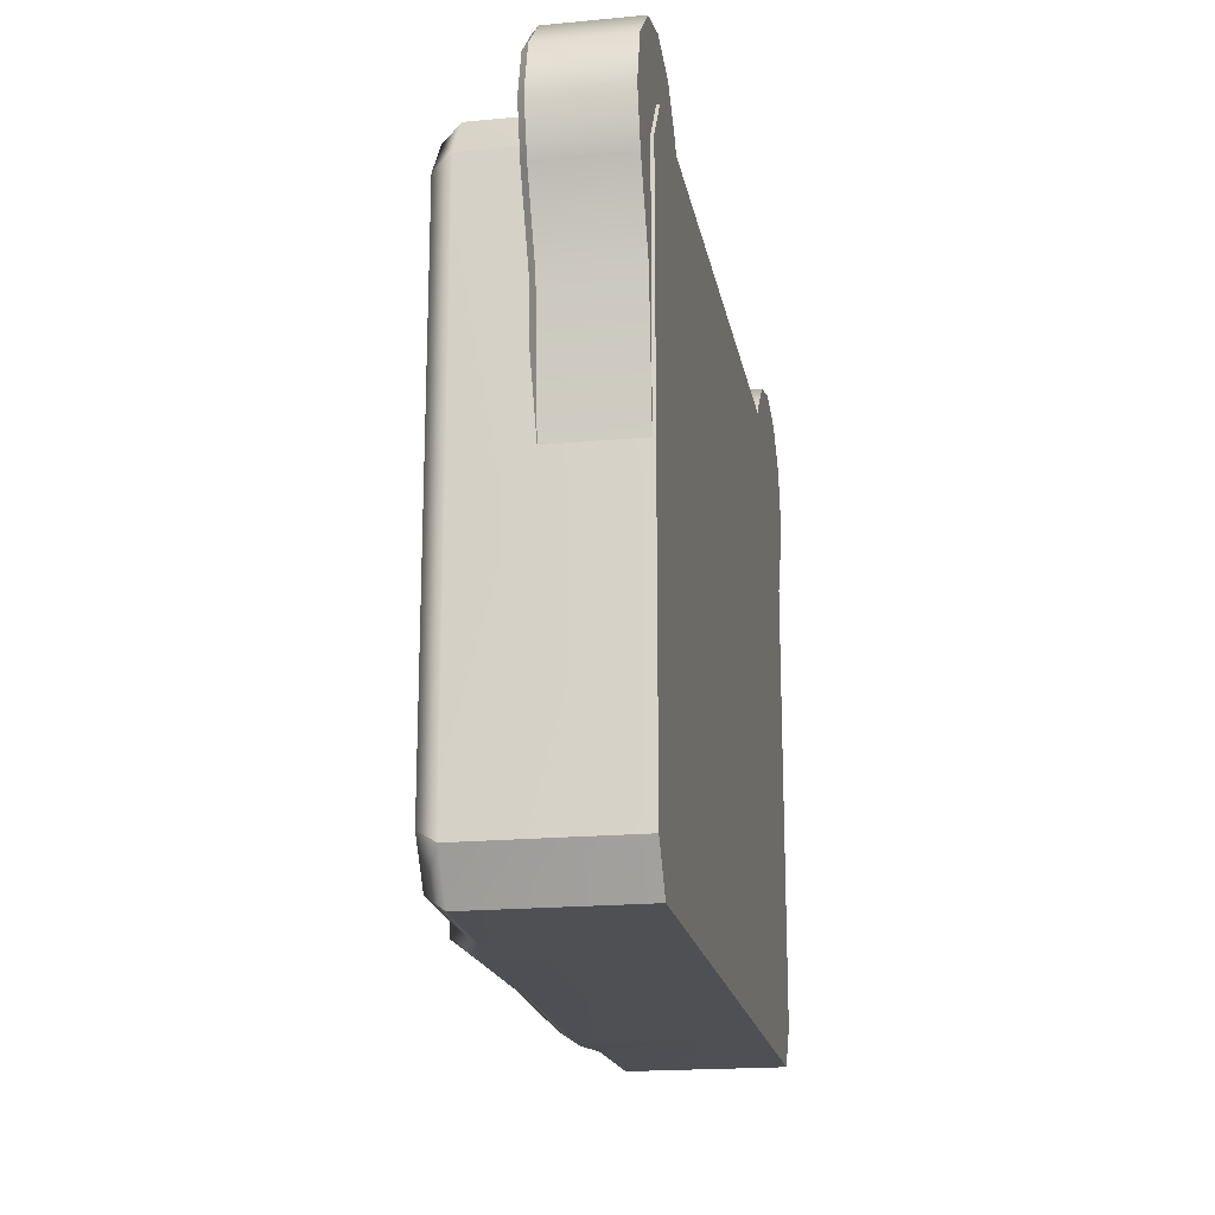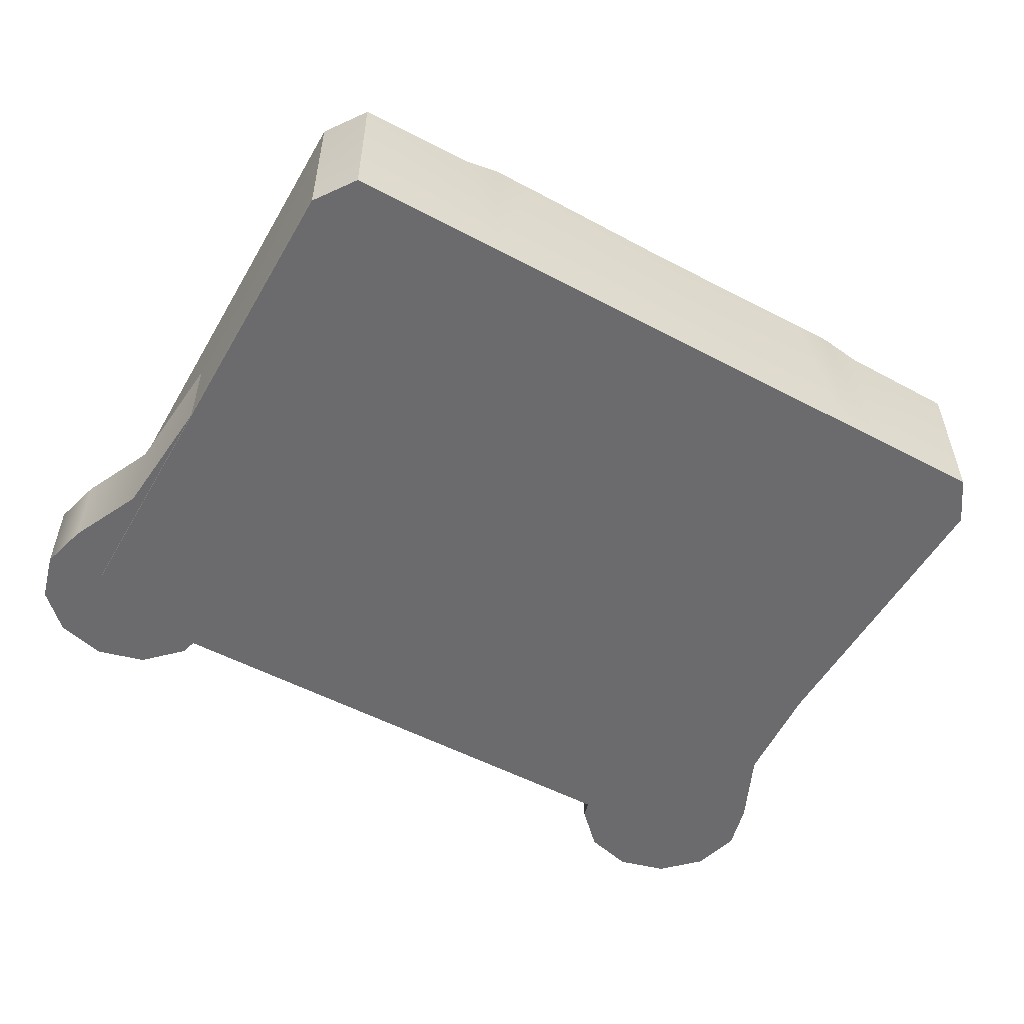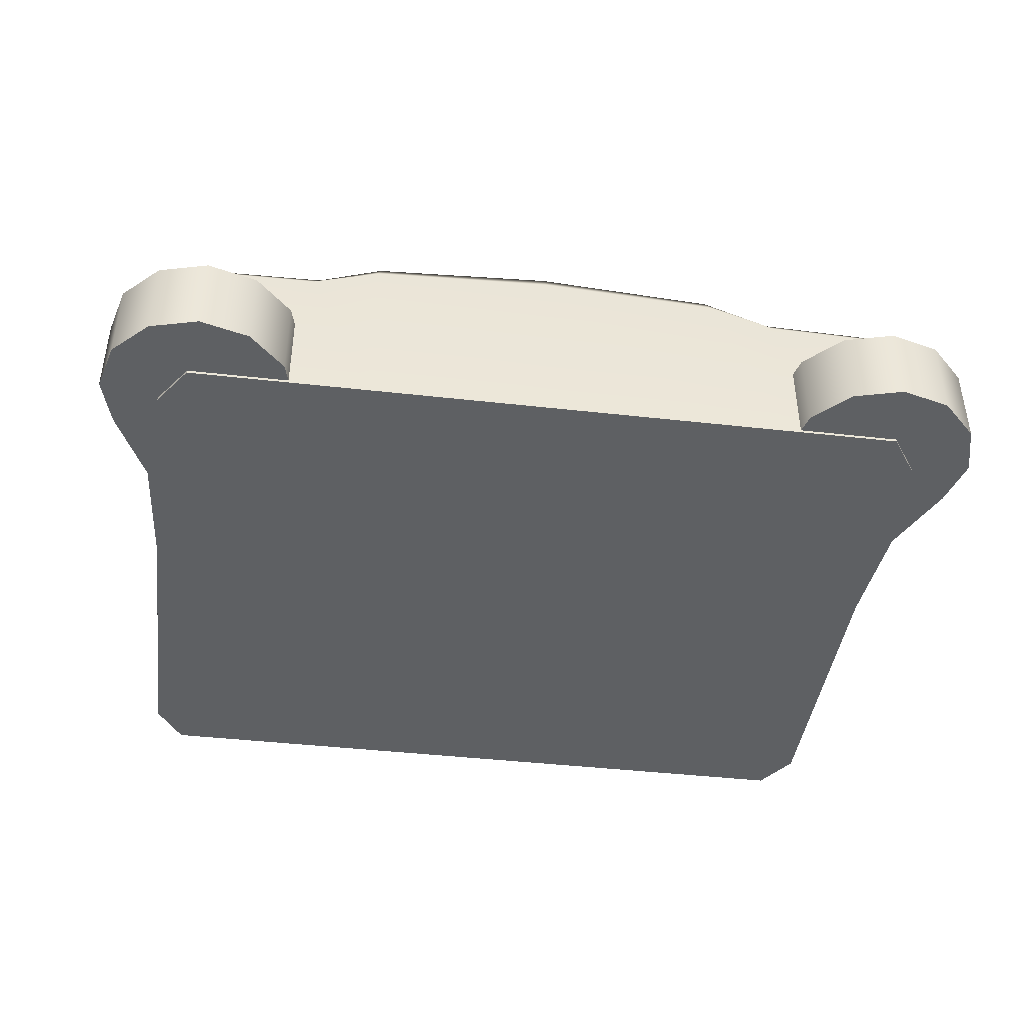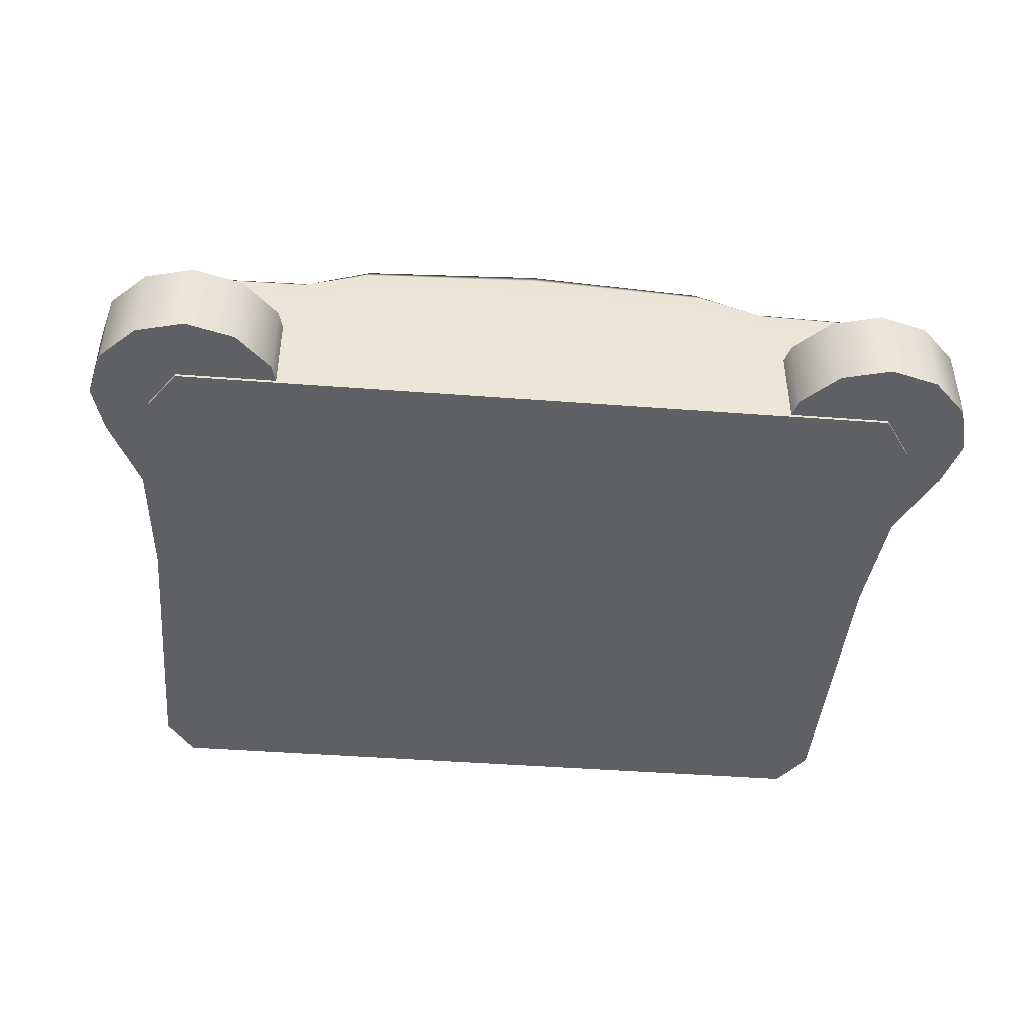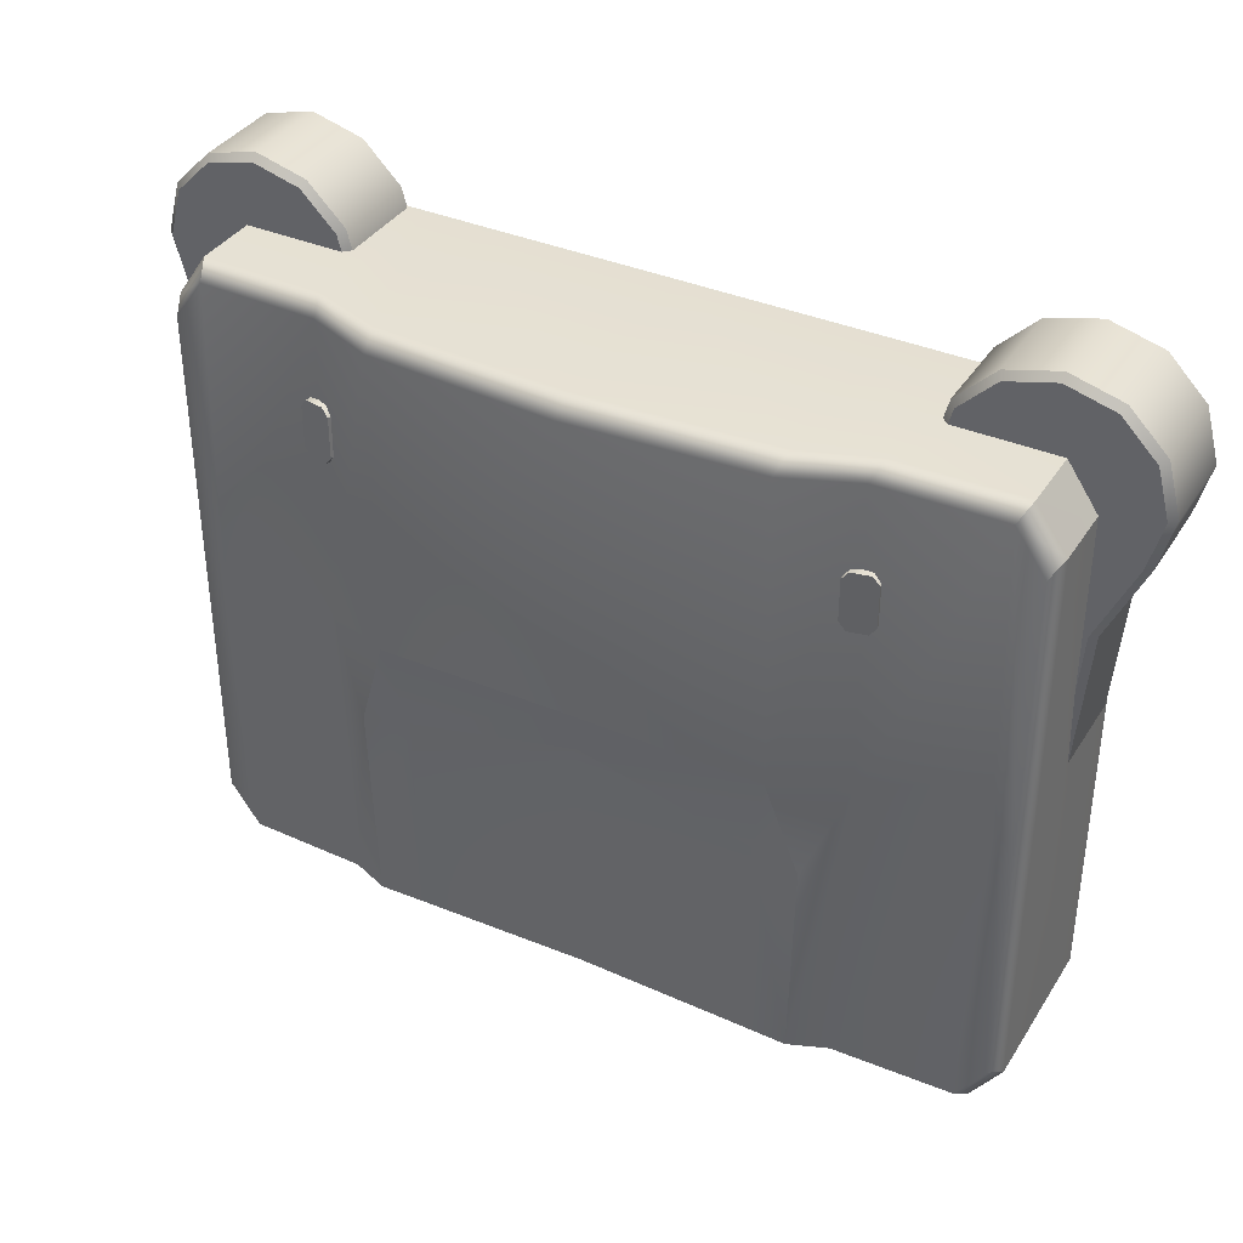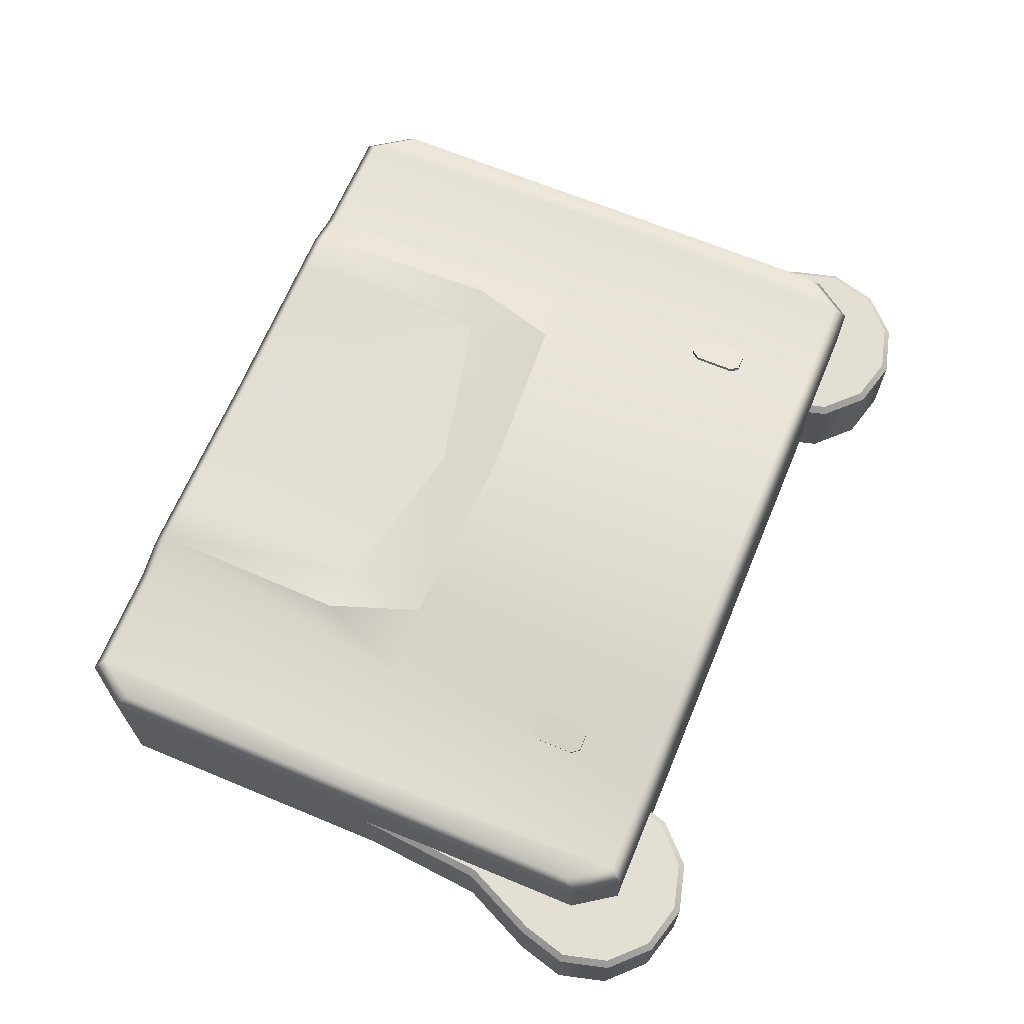
<metadata>
{"format":"obj","ext":"obj","renderer":"f3d","projection":"perspective","resolution":1024,"background":"white","views":[{"elev":-18.9,"azim":-79.8,"up":"+Z"},{"elev":-53.5,"azim":150.5,"up":"+Y"},{"elev":-42.6,"azim":-7.7,"up":"+Y"},{"elev":-44.1,"azim":-5.1,"up":"+Y"},{"elev":37.2,"azim":-151.2,"up":"+Z"},{"elev":67.0,"azim":-67.4,"up":"+Y"}]}
</metadata>
<code>
v 12.83 8.382 12.24
v 11.34 8.673 12.24
v 12.93 8.878 12.24
v 11.44 9.17 12.24
v 12.93 8.878 10.28
v 11.44 9.17 10.28
v 12.83 8.382 10.28
v 11.34 8.673 10.28
v 11.74 9.111 12.63
v 11.74 9.111 9.887
v 11.65 8.614 9.887
v 11.65 8.614 12.63
v 12.63 8.938 12.63
v 12.63 8.938 9.887
v 12.53 8.441 9.887
v 12.53 8.441 12.63
v -12.83 8.382 12.24
v -11.34 8.673 12.24
v -12.93 8.878 12.24
v -11.44 9.17 12.24
v -12.93 8.878 10.28
v -11.44 9.17 10.28
v -12.83 8.382 10.28
v -11.34 8.673 10.28
v -11.74 9.111 12.63
v -11.74 9.111 9.887
v -11.65 8.614 9.887
v -11.65 8.614 12.63
v -12.63 8.938 12.63
v -12.63 8.938 9.887
v -12.53 8.441 9.887
v -12.53 8.441 12.63
v -18.12 0 17.13
v 18.12 0 17.13
v -17.74 8.548 16.46
v 17.74 8.548 16.46
v -17.74 8.548 -12.83
v 17.74 8.548 -12.83
v -18.12 0 -13.51
v 18.12 0 -13.51
v 19.55 0 -11.43
v 19.55 0 15.05
v 19.14 8.548 -10.84
v 19.14 8.548 14.47
v -19.55 0 -11.43
v -19.55 0 15.05
v -19.14 8.548 14.47
v -19.14 8.548 -10.84
v 8.868 9.988 16.46
v 10.29 9.394 -12.83
v 10.53 0 -13.51
v 9.059 0 17.13
v -1e-06 10.54 16.46
v -1e-06 9.141 -12.83
v -1e-06 0 -13.51
v -1e-06 0 17.13
v -8.868 9.988 16.46
v -10.29 9.394 -12.83
v -10.53 0 -13.51
v -9.059 0 17.13
v -12.09 8.694 16.46
v -12.09 8.694 -12.83
v -12.36 0 -13.51
v -12.36 0 17.13
v 12.09 8.694 16.46
v 12.09 8.694 -12.83
v 12.36 0 -13.51
v 12.36 0 17.13
v -1e-06 10.54 2.394
v -9.059 9.988 1.813
v -12.36 8.694 1.813
v -18.12 8.548 1.813
v -19.14 8.548 1.813
v -19.55 0 1.813
v -18.12 0 1.813
v -12.36 0 1.813
v -9.059 0 1.813
v -1e-06 0 1.813
v 9.059 0 1.813
v 12.36 0 1.813
v 18.12 0 1.813
v 19.55 0 1.813
v 19.14 8.548 1.813
v 18.12 8.548 1.813
v 12.36 8.694 1.813
v 9.059 9.988 1.813
v -1e-06 9.141 -0.6512
v -8.297 9.263 -2.445
v 8.297 9.263 -2.445
v 8.121 9.331 -12.83
v -8.121 9.331 -12.83
v 10.52 9.535 -2.783
v -10.52 9.535 -2.783
v -13.34 0.1401 13.16
v -15.13 0.1401 11.37
v -19.32 0.1401 0.1178
v -20.09 0.1401 9.468
v -21.8 0.1401 13.16
v -22.46 0.1401 15.61
v -21.8 0.1401 18.05
v -20.01 0.1401 19.84
v -17.57 0.1401 20.5
v -15.13 0.1401 19.84
v -13.34 0.1401 18.05
v -12.68 0.1401 15.61
v -17.57 0.1401 15.61
v -17.57 4.621 15.61
v 13.34 0.1401 13.16
v 15.13 0.1401 11.37
v 19.32 0.1401 0.1178
v 20.09 0.1401 9.468
v 21.8 0.1401 13.16
v 22.46 0.1401 15.61
v 21.8 0.1401 18.05
v 20.01 0.1401 19.84
v 17.57 0.1401 20.5
v 15.13 0.1401 19.84
v 13.34 0.1401 18.05
v 12.68 0.1401 15.61
v 17.57 0.1401 15.61
v 17.57 4.621 15.61
v 10.52 8.402 -13.51
v 12.36 7.776 -13.51
v 18.12 7.646 -13.51
v 19.55 7.646 -11.43
v 19.55 7.646 1.813
v 19.55 7.646 15.05
v 18.12 7.646 17.13
v 12.36 7.776 17.13
v 9.059 8.933 17.13
v -1e-06 9.428 17.13
v -9.059 8.933 17.13
v -12.36 7.776 17.13
v -18.12 7.646 17.13
v -19.55 7.646 15.05
v -19.55 7.646 1.813
v -19.55 7.646 -11.43
v -18.12 7.646 -13.51
v -12.36 7.776 -13.51
v -10.52 8.402 -13.51
v 8.52 8.398 -13.51
v -1e-06 8.227 -13.51
v -8.52 8.398 -13.51
v -13.34 4.307 13.16
v -13.62 4.621 13.33
v -15.13 4.307 11.37
v -15.4 4.621 11.55
v -19.32 4.307 0.1178
v -19.12 4.621 1.546
v -20.09 4.307 9.468
v -19.78 4.621 9.549
v -21.8 4.307 13.16
v -21.51 4.621 13.27
v -22.46 4.307 15.61
v -22.13 4.621 15.61
v -21.8 4.307 18.05
v -21.52 4.621 17.89
v -20.01 4.307 19.84
v -19.85 4.621 19.56
v -17.57 4.307 20.5
v -17.57 4.621 20.17
v -15.13 4.307 19.84
v -15.29 4.621 19.56
v -13.34 4.307 18.05
v -13.62 4.621 17.89
v -12.68 4.307 15.61
v -13.01 4.621 15.61
v 13.34 4.307 13.16
v 13.62 4.621 13.33
v 15.13 4.307 11.37
v 15.4 4.621 11.55
v 19.32 4.307 0.1178
v 19.12 4.621 1.546
v 20.09 4.307 9.468
v 19.78 4.621 9.549
v 21.8 4.307 13.16
v 21.51 4.621 13.27
v 22.46 4.307 15.61
v 22.13 4.621 15.61
v 21.8 4.307 18.05
v 21.52 4.621 17.89
v 20.01 4.307 19.84
v 19.85 4.621 19.56
v 17.57 4.307 20.5
v 17.57 4.621 20.17
v 15.13 4.307 19.84
v 15.29 4.621 19.56
v 13.34 4.307 18.05
v 13.62 4.621 17.89
v 12.68 4.307 15.61
v 13.01 4.621 15.61
f 1 3 13 16
f 3 5 14 13
f 5 7 15 14
f 2 4 6 8
f 7 5 3 1
f 9 10 6 4
f 11 8 6 10
f 9 4 2 12
f 13 14 10 9
f 15 11 10 14
f 13 9 12 16
f 17 32 29 19
f 19 29 30 21
f 21 30 31 23
f 18 24 22 20
f 23 17 19 21
f 25 20 22 26
f 27 26 22 24
f 25 28 18 20
f 29 25 26 30
f 31 30 26 27
f 29 32 28 25
f 33 64 133 134
f 35 61 71 72
f 138 139 63 39
f 75 76 64 33
f 42 82 126 127
f 74 46 135 136
f 34 81 82 42
f 40 124 125 41
f 84 36 44 83
f 128 34 42 127
f 75 33 46 74
f 33 134 135 46
f 35 72 73 47
f 138 39 45 137
f 49 65 85 86
f 51 122 123 67
f 52 79 80 68
f 130 52 68 129
f 53 49 86 69
f 141 142 54 90
f 56 78 79 52
f 131 56 52 130
f 57 53 69 70
f 143 140 58 91
f 60 77 78 56
f 132 60 56 131
f 61 57 70 71
f 63 139 140 59
f 64 76 77 60
f 133 64 60 132
f 65 36 84 85
f 67 123 124 40
f 68 80 81 34
f 129 68 34 128
f 71 70 93
f 72 71 62 37
f 73 72 37 48
f 45 74 136 137
f 39 75 74 45
f 39 63 76 75
f 77 76 63 59
f 78 77 59 55
f 79 78 55 51
f 80 79 51 67
f 81 80 67 40
f 82 81 40 41
f 126 82 41 125
f 38 84 83 43
f 85 84 38 66
f 92 85 66 50
f 87 89 90 54
f 70 69 87 88
f 88 93 70
f 69 86 89 87
f 50 90 89 92
f 122 141 90 50
f 88 87 54 91
f 142 143 91 54
f 92 89 86
f 86 85 92
f 58 93 88 91
f 71 93 58 62
f 95 94 106
f 96 95 106
f 97 96 106
f 98 97 106
f 99 98 106
f 100 99 106
f 101 100 106
f 102 101 106
f 103 102 106
f 104 103 106
f 105 104 106
f 94 105 106
f 109 120 108
f 110 120 109
f 111 120 110
f 112 120 111
f 113 120 112
f 114 120 113
f 115 120 114
f 116 120 115
f 117 120 116
f 118 120 117
f 119 120 118
f 108 120 119
f 122 50 66 123
f 124 123 66 38
f 125 124 38 43
f 83 126 125 43
f 127 126 83 44
f 36 128 127 44
f 65 129 128 36
f 49 130 129 65
f 53 131 130 49
f 57 132 131 53
f 61 133 132 57
f 134 133 61 35
f 135 134 35 47
f 136 135 47 73
f 137 136 73 48
f 37 138 137 48
f 37 62 139 138
f 140 139 62 58
f 51 141 122
f 55 142 141 51
f 59 143 142 55
f 59 140 143
f 144 145 167 166
f 145 144 146 147
f 147 146 148 149
f 149 148 150 151
f 151 150 152 153
f 153 152 154 155
f 155 154 156 157
f 157 156 158 159
f 159 158 160 161
f 161 160 162 163
f 163 162 164 165
f 165 164 166 167
f 168 169 171 170
f 169 168 190 191
f 170 171 173 172
f 172 173 175 174
f 174 175 177 176
f 176 177 179 178
f 178 179 181 180
f 180 181 183 182
f 182 183 185 184
f 184 185 187 186
f 186 187 189 188
f 188 189 191 190
f 94 95 146 144
f 95 96 148 146
f 96 97 150 148
f 97 98 152 150
f 98 99 154 152
f 99 100 156 154
f 100 101 158 156
f 101 102 160 158
f 102 103 162 160
f 103 104 164 162
f 104 105 166 164
f 105 94 144 166
f 145 147 107
f 147 149 107
f 149 151 107
f 151 153 107
f 153 155 107
f 155 157 107
f 157 159 107
f 159 161 107
f 161 163 107
f 163 165 107
f 165 167 107
f 167 145 107
f 108 168 170 109
f 109 170 172 110
f 110 172 174 111
f 111 174 176 112
f 112 176 178 113
f 113 178 180 114
f 114 180 182 115
f 115 182 184 116
f 116 184 186 117
f 117 186 188 118
f 118 188 190 119
f 119 190 168 108
f 169 121 171
f 171 121 173
f 173 121 175
f 175 121 177
f 177 121 179
f 179 121 181
f 181 121 183
f 183 121 185
f 185 121 187
f 187 121 189
f 189 121 191
f 191 121 169

</code>
